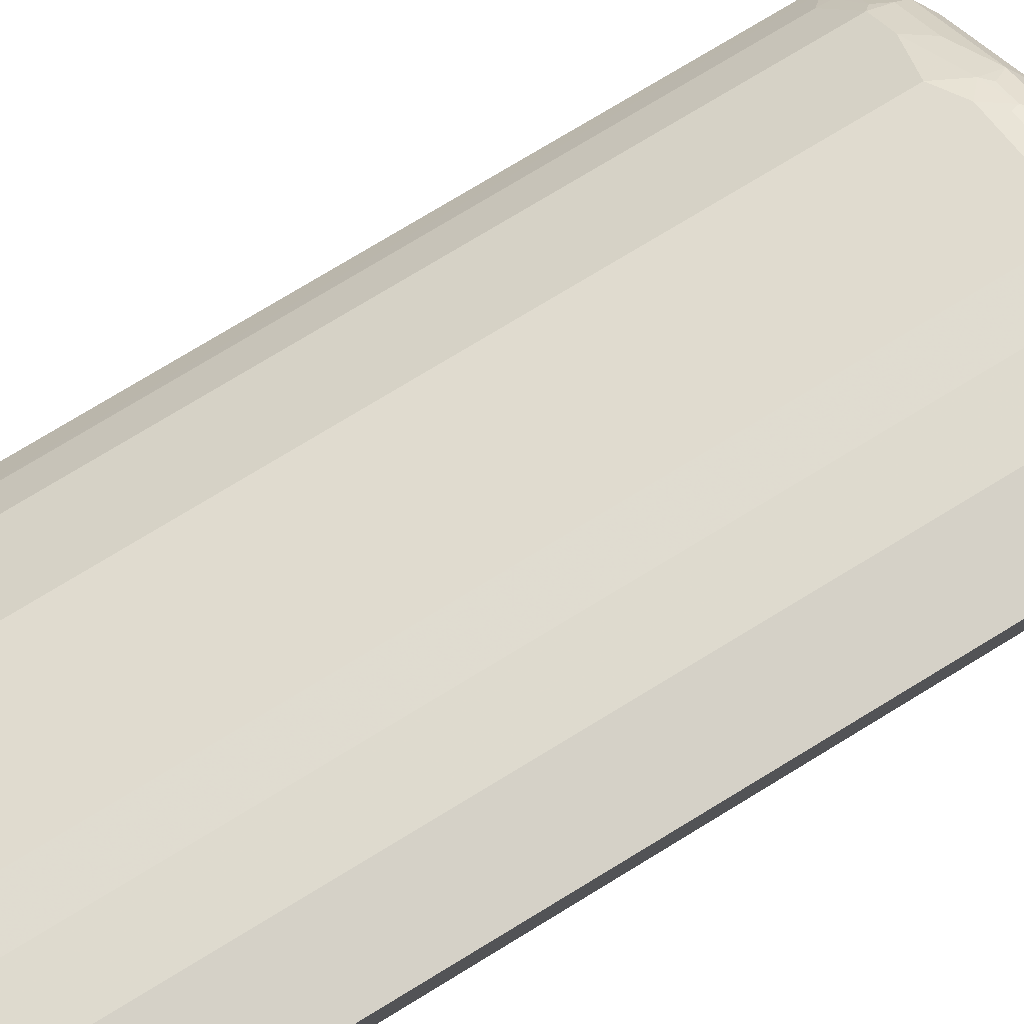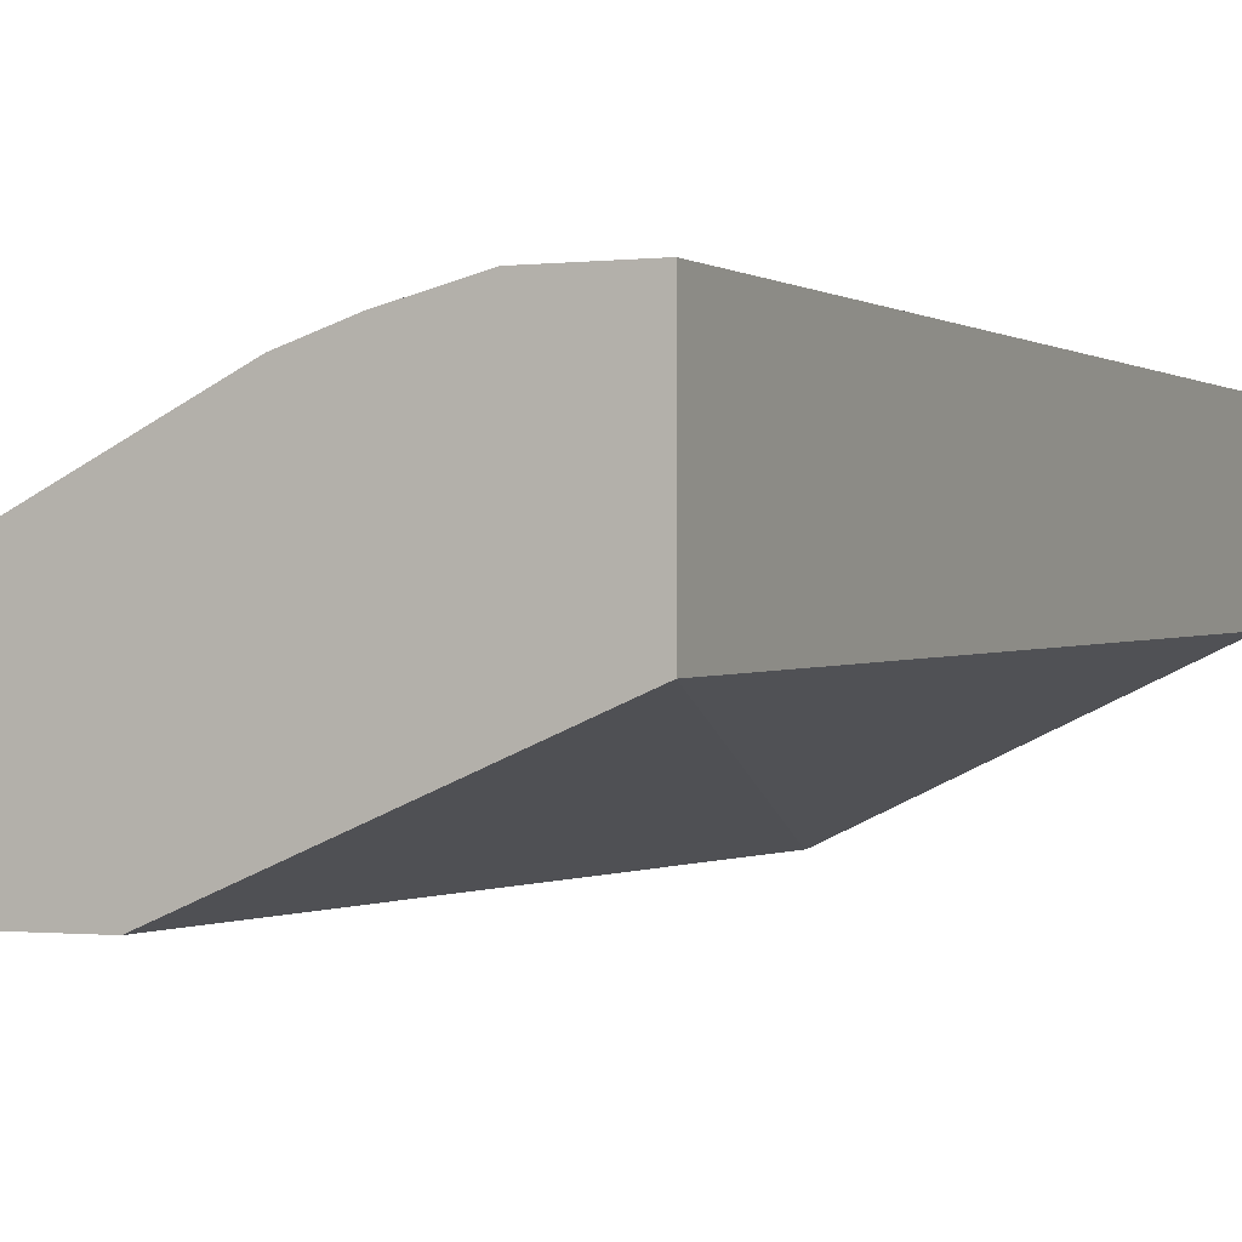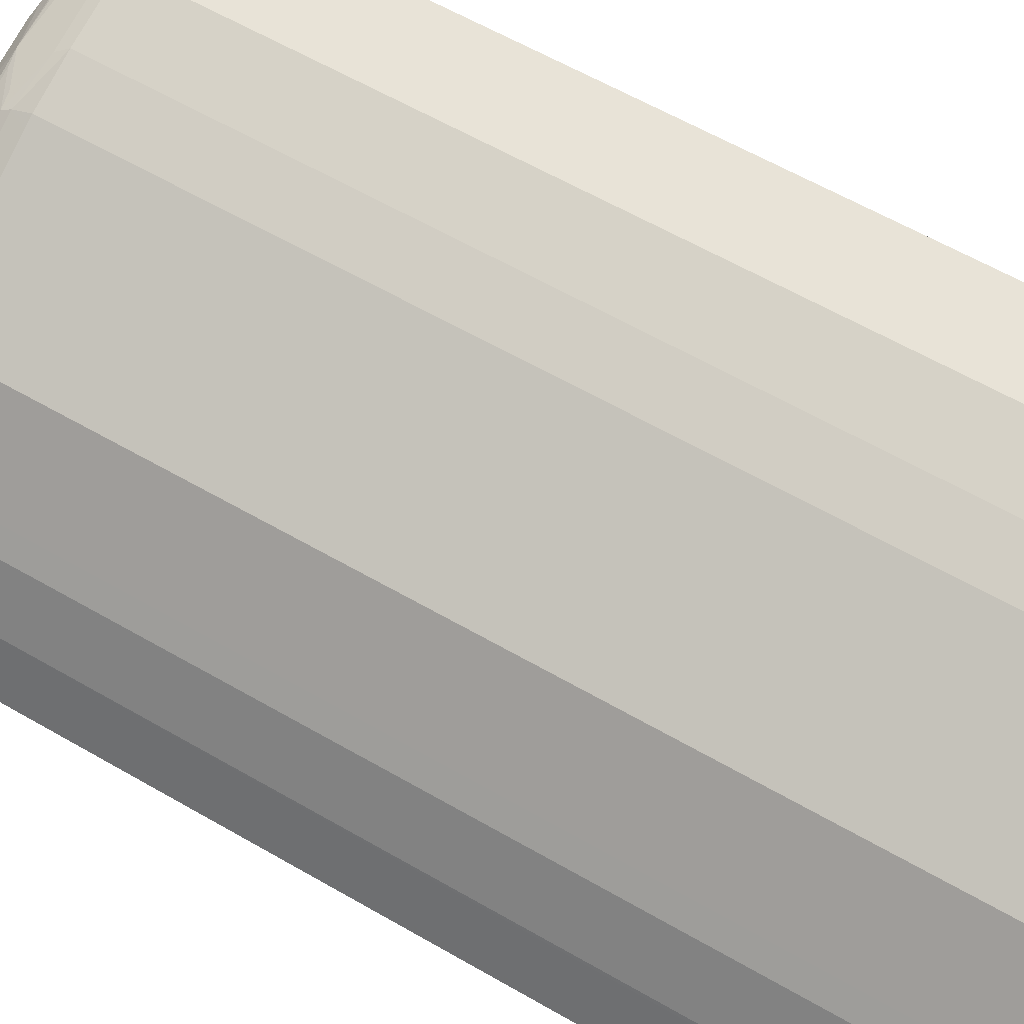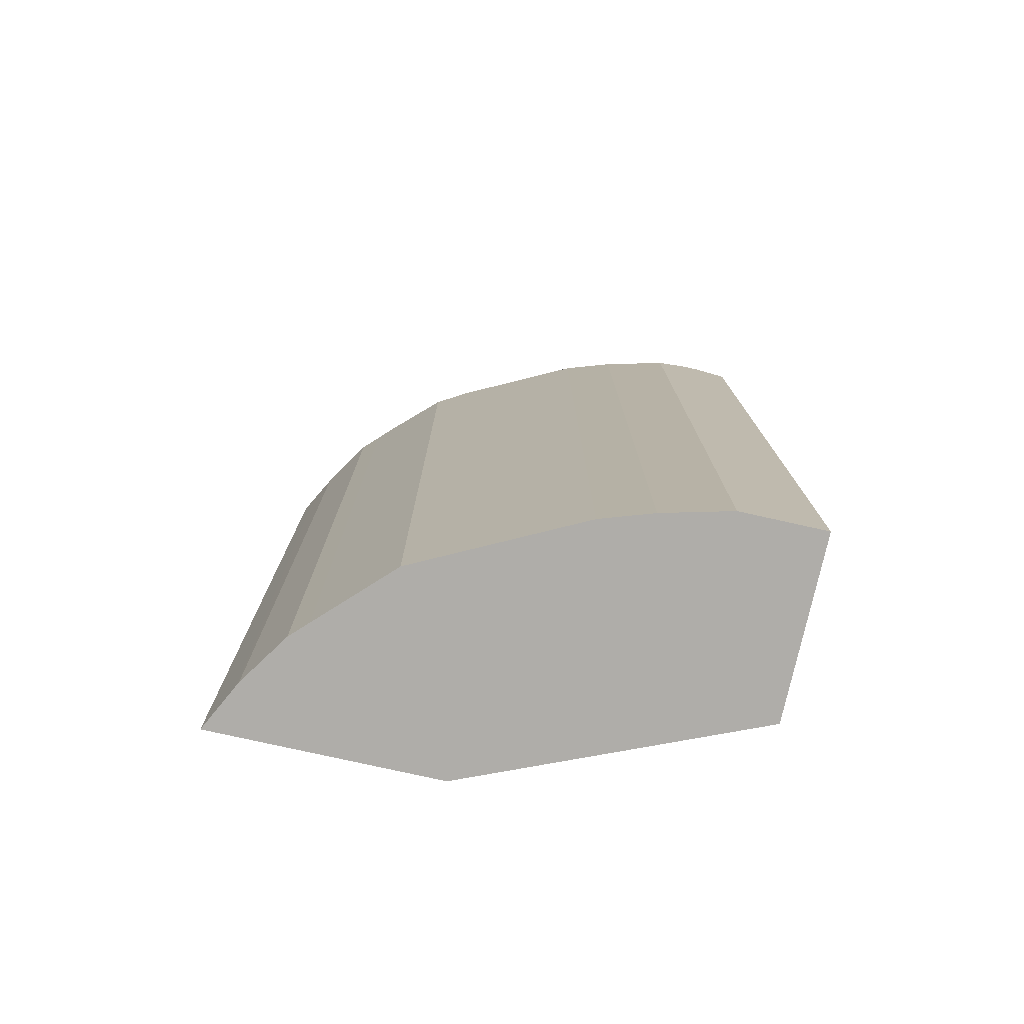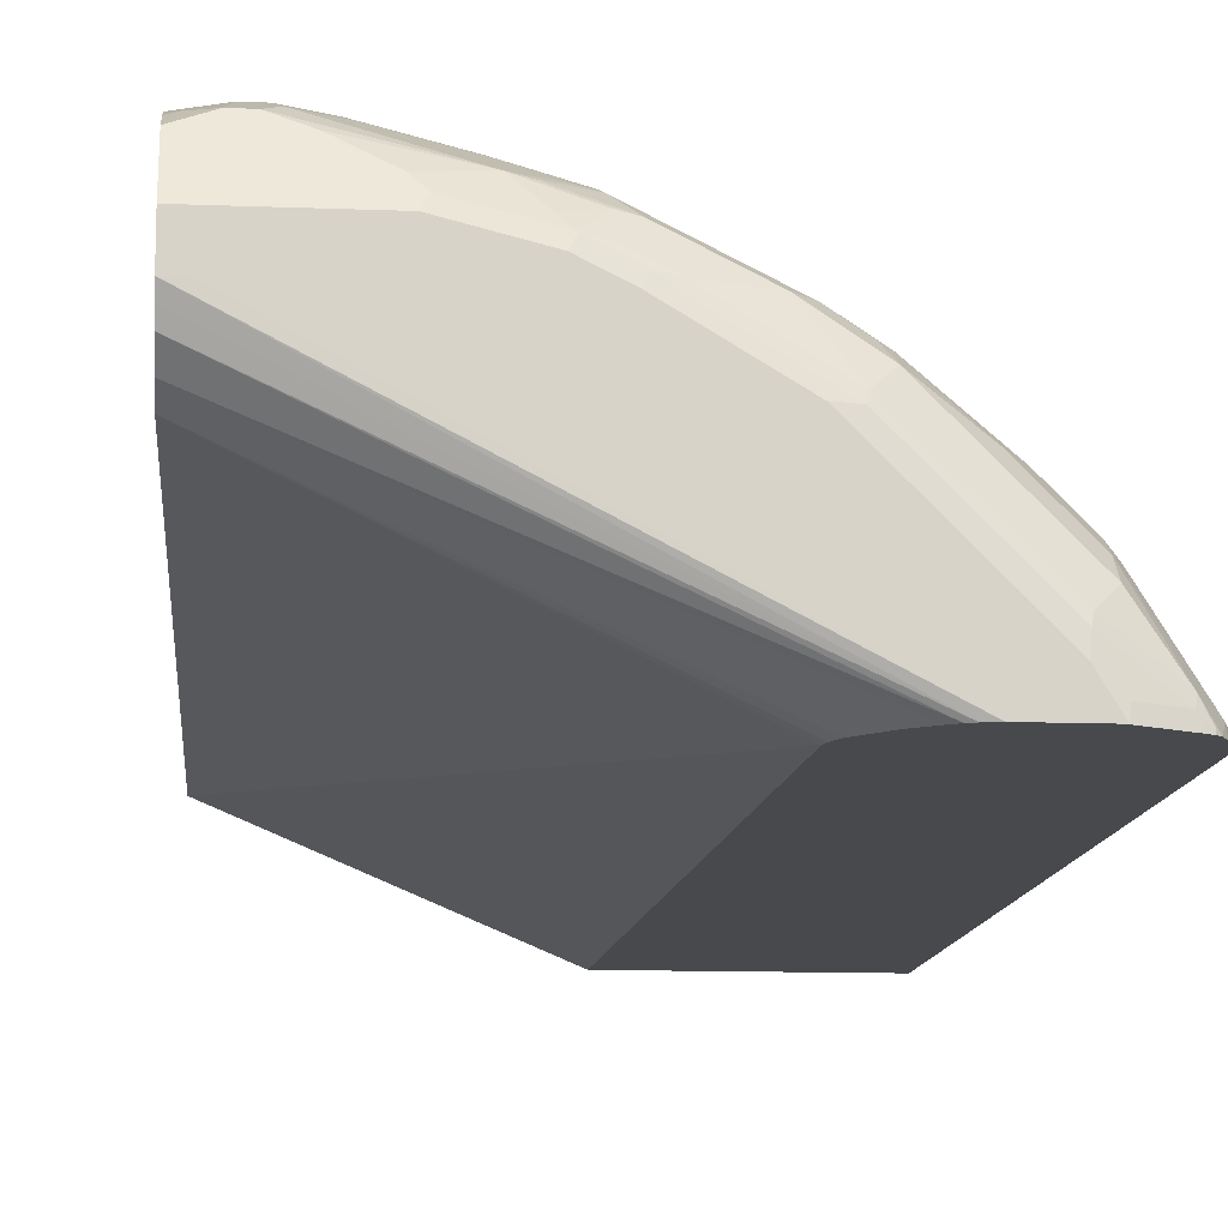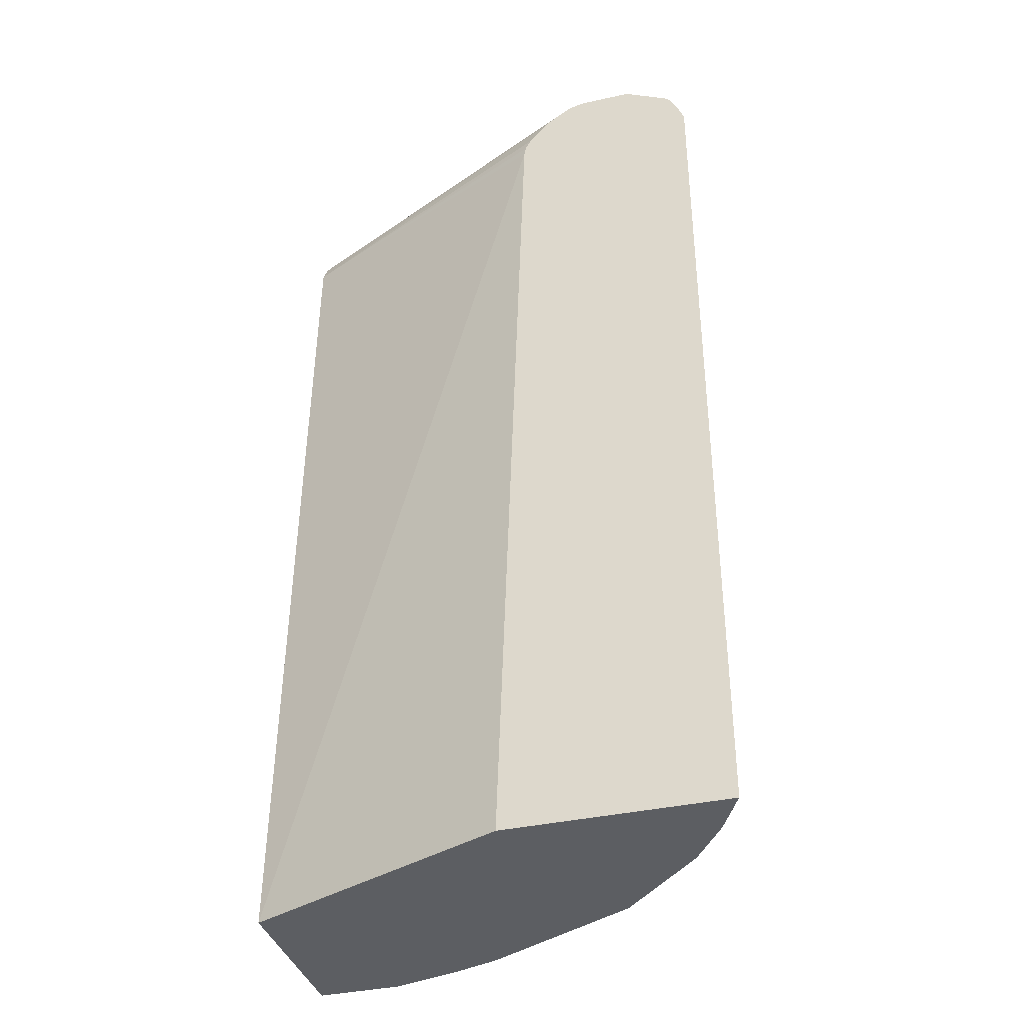
<metadata>
{"format":"obj","ext":"obj","renderer":"f3d","projection":"perspective","resolution":1024,"background":"white","views":[{"elev":79.5,"azim":59.0,"up":"+Z"},{"elev":-0.7,"azim":25.0,"up":"+Z"},{"elev":61.6,"azim":-59.6,"up":"+Z"},{"elev":-77.4,"azim":-12.6,"up":"+Y"},{"elev":-12.0,"azim":174.7,"up":"+Z"},{"elev":-37.7,"azim":-164.2,"up":"+Y"}]}
</metadata>
<code>
v -0.5278 -0.413 0.5012
v -0.2919 -0.413 0.5012
v -0.5248 -0.413 0.5072
v -0.5278 0.5366 0.5012
v -9.653e-05 -0.413 0.6246
v -0.3244 0.5307 0.5012
v -0.5189 -0.413 0.519
v -0.5248 0.5307 0.5072
v -0.5189 0.5307 0.519
v -0.5263 0.5395 0.5042
v -0.5256 0.5425 0.5012
v -9.653e-05 -0.413 0.8138
v -9.653e-05 0.5484 0.6546
v -0.3263 0.5404 0.5012
v -0.5033 -0.413 0.5503
v -0.5012 0.513 0.5543
v -0.5086 0.5219 0.5396
v -0.5197 0.5484 0.5131
v -0.5182 0.5603 0.5012
v -0.08848 -0.413 0.8138
v -9.653e-05 0.5307 0.8138
v -0.3322 0.5523 0.5012
v -0.3565 0.5787 0.5012
v -9.653e-05 0.5602 0.6605
v -0.5012 -0.413 0.5543
v -0.4658 0.5307 0.6074
v -0.502 0.5307 0.5485
v -0.4732 0.5395 0.5927
v -0.4644 0.5572 0.5927
v -0.4998 0.5749 0.5219
v -0.5124 0.5719 0.5012
v -0.1593 -0.413 0.7961
v -0.08848 0.5307 0.8138
v -9.653e-05 0.5555 0.8032
v -0.008878 0.5572 0.8049
v -0.03543 0.5484 0.8138
v -0.3737 0.591 0.5012
v -9.653e-05 0.5719 0.6663
v -0.4658 -0.413 0.6074
v -0.4482 0.5307 0.6251
v -0.429 0.5572 0.6281
v -0.4644 0.5749 0.575
v -0.5086 0.5749 0.5042
v -0.4467 0.5926 0.5573
v -0.4976 0.5794 0.5131
v -0.5081 0.5759 0.5012
v -0.2123 -0.413 0.7784
v -0.1593 0.5307 0.7961
v -0.0531 0.5484 0.8138
v -0.09437 0.5425 0.8079
v -0.1651 0.5425 0.7902
v -9.653e-05 0.5779 0.7902
v -0.02949 0.572 0.802
v -0.3824 0.5961 0.5012
v -9.653e-05 0.5896 0.684
v -0.4482 -0.413 0.6251
v -0.3774 0.513 0.6958
v -0.4305 0.5307 0.6428
v -0.4113 0.5572 0.6457
v -0.3582 0.5749 0.6811
v -0.429 0.5926 0.575
v -0.504 0.5784 0.5012
v -0.4445 0.597 0.5485
v -0.4622 0.597 0.5131
v -0.4961 0.5823 0.5012
v -0.2164 -0.413 0.7764
v -0.2123 0.5307 0.7784
v -0.2145 0.5484 0.774
v -0.05899 0.5602 0.8079
v -0.2005 0.5602 0.7725
v -0.2167 0.5572 0.7696
v -9.653e-05 0.6015 0.743
v -0.04721 0.572 0.802
v -0.3892 0.5988 0.5012
v -9.653e-05 0.5956 0.6958
v -0.3774 -0.413 0.6958
v -0.3538 0.513 0.7077
v -0.2241 0.5307 0.7725
v -0.3066 0.5307 0.7312
v -0.342 0.5307 0.7135
v -0.3597 0.5484 0.6958
v -0.3697 -0.413 0.6997
v -0.2636 -0.413 0.7528
v -0.3494 0.5572 0.6988
v -0.342 0.5602 0.7017
v -0.3051 0.5749 0.7165
v -0.3405 0.5926 0.6634
v -0.3582 0.5926 0.6457
v -0.4268 0.597 0.5662
v -0.4423 0.6015 0.5307
v -0.4607 0.6 0.5012
v -0.2241 -0.413 0.7725
v -0.2499 0.5484 0.7563
v -0.1651 0.5779 0.7725
v -0.1814 0.5749 0.7696
v -0.2344 0.5749 0.7519
v -0.2521 0.5572 0.7519
v -9.653e-05 0.6015 0.7252
v -0.1239 0.6015 0.743
v -0.118 0.5897 0.7666
v -0.0767 0.5779 0.7902
v -0.4011 0.6015 0.5012
v -9.653e-05 0.6014 0.7076
v -0.3206 0.5484 0.7209
v -0.3229 0.5572 0.7165
v -0.2521 0.5926 0.7165
v -0.3383 0.597 0.6546
v -0.356 0.597 0.6369
v -0.4069 0.6015 0.5662
v -0.4541 0.6015 0.5012
v -0.2182 0.5779 0.7548
v -0.1888 0.5897 0.7489
v -0.2167 0.5926 0.7342
v -0.01771 0.6015 0.7077
v -0.1946 0.6015 0.7253
v -0.1298 0.5956 0.7548
v -0.2359 0.5956 0.7194
v -0.2499 0.597 0.7077
v -0.3184 0.6015 0.6546
v -0.3361 0.6015 0.6369
v -0.2005 0.5956 0.7371
v -0.23 0.6015 0.7077
f 64 90 91
f 63 90 64
f 63 89 90
f 61 108 89
f 60 86 87
f 60 87 88
f 60 85 86
f 60 84 85
f 66 67 78
f 59 81 60
f 61 88 108
f 60 81 84
f 70 94 95
f 67 68 78
f 68 93 78
f 68 71 97
f 68 97 93
f 69 73 94
f 70 95 71
f 71 95 96
f 71 96 97
f 72 98 114
f 72 114 102
f 58 81 59
f 72 102 110
f 72 110 90
f 66 78 92
f 57 83 77
f 50 94 70
f 57 76 82
f 42 61 44
f 72 90 109
f 43 45 62
f 43 62 46
f 44 61 89
f 44 89 63
f 45 63 64
f 45 64 91
f 45 91 65
f 45 65 62
f 47 67 66
f 48 51 68
f 48 68 67
f 50 69 94
f 50 70 51
f 51 70 71
f 51 71 68
f 52 72 53
f 53 72 99
f 53 99 73
f 54 74 55
f 55 74 75
f 57 77 78
f 57 78 79
f 57 79 80
f 57 80 81
f 57 81 58
f 57 82 83
f 72 109 120
f 94 96 95
f 72 119 122
f 94 101 100
f 94 100 112
f 94 112 111
f 96 111 121
f 96 121 113
f 96 113 106
f 98 103 114
f 99 115 121
f 99 121 116
f 99 116 100
f 100 116 121
f 100 121 112
f 94 111 96
f 102 114 103
f 106 121 117
f 106 117 118
f 106 118 107
f 107 118 122
f 107 122 119
f 107 119 120
f 107 120 108
f 111 112 121
f 115 122 117
f 115 117 121
f 117 122 118
f 42 88 61
f 106 113 121
f 93 105 104
f 93 97 105
f 90 110 91
f 72 122 115
f 72 115 99
f 73 99 100
f 73 100 101
f 73 101 94
f 74 102 103
f 74 103 75
f 77 83 78
f 78 93 79
f 78 83 92
f 79 93 104
f 79 104 80
f 80 104 105
f 80 105 81
f 81 105 84
f 84 105 85
f 85 105 86
f 86 105 97
f 86 97 96
f 86 96 106
f 86 106 87
f 87 106 107
f 87 107 88
f 88 107 108
f 89 108 120
f 89 120 109
f 89 109 90
f 72 120 119
f 42 60 88
f 41 59 60
f 40 76 57
f 1 23 22
f 1 22 14
f 1 14 6
f 1 6 2
f 2 6 5
f 3 7 9
f 3 9 8
f 4 8 9
f 4 9 10
f 4 10 11
f 5 6 13
f 5 13 24
f 1 37 23
f 5 24 38
f 5 55 75
f 5 75 103
f 5 103 98
f 5 98 72
f 5 72 52
f 5 52 34
f 5 34 21
f 5 21 12
f 6 14 13
f 7 15 9
f 9 16 17
f 9 17 10
f 5 38 55
f 9 15 16
f 1 54 37
f 1 102 74
f 1 2 5
f 1 5 12
f 1 12 20
f 1 20 32
f 1 32 47
f 1 47 66
f 1 66 92
f 1 92 83
f 1 83 82
f 1 82 76
f 1 76 56
f 1 56 39
f 1 74 54
f 1 39 25
f 1 15 7
f 1 7 3
f 1 3 8
f 1 8 4
f 1 4 11
f 1 11 19
f 1 19 31
f 1 31 46
f 1 46 62
f 1 62 65
f 1 65 91
f 1 91 110
f 1 25 15
f 10 18 19
f 1 110 102
f 10 17 18
f 29 42 30
f 29 40 41
f 30 43 31
f 30 42 44
f 30 44 63
f 30 63 45
f 30 45 43
f 31 43 46
f 32 48 67
f 32 67 47
f 33 49 69
f 33 69 50
f 29 60 42
f 33 51 48
f 35 53 36
f 35 52 53
f 36 53 73
f 36 73 69
f 36 69 49
f 37 54 38
f 38 54 55
f 40 57 58
f 40 58 59
f 40 59 41
f 40 56 76
f 10 19 11
f 34 52 35
f 29 41 60
f 33 50 51
f 26 39 56
f 12 21 36
f 26 56 40
f 12 36 49
f 12 49 33
f 12 33 20
f 13 14 22
f 13 22 23
f 13 23 24
f 15 25 16
f 16 27 17
f 16 25 39
f 16 39 26
f 17 27 18
f 18 27 28
f 16 26 27
f 18 28 29
f 26 28 27
f 26 29 28
f 26 40 29
f 23 38 24
f 21 35 36
f 21 34 35
f 23 37 38
f 20 33 48
f 18 31 19
f 18 30 31
f 18 29 30
f 20 48 32

</code>
